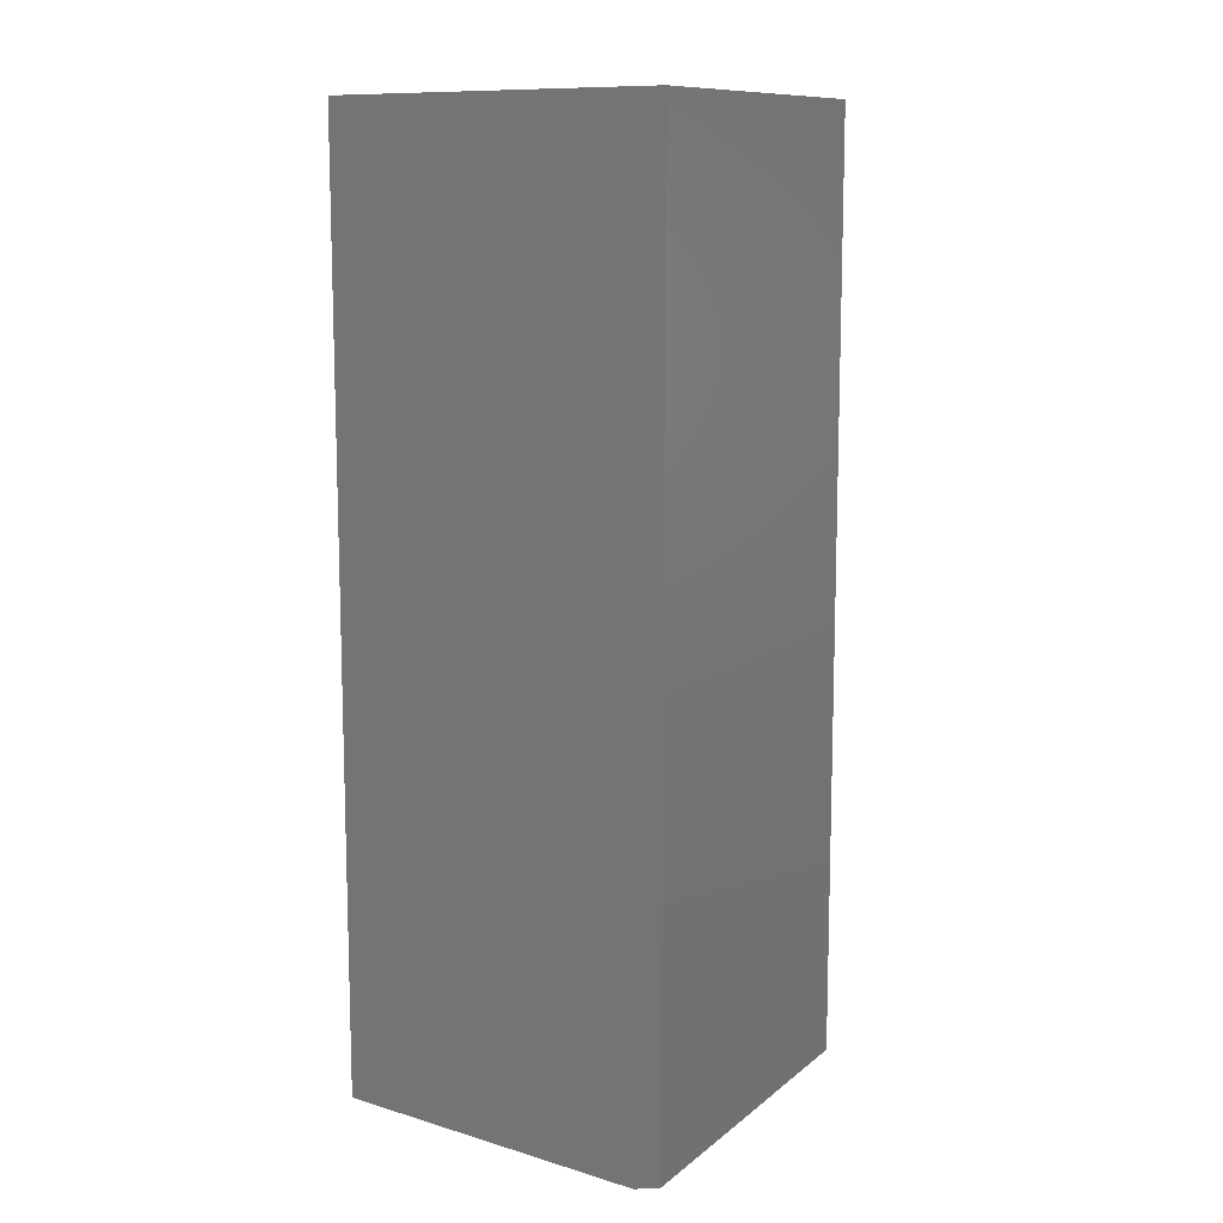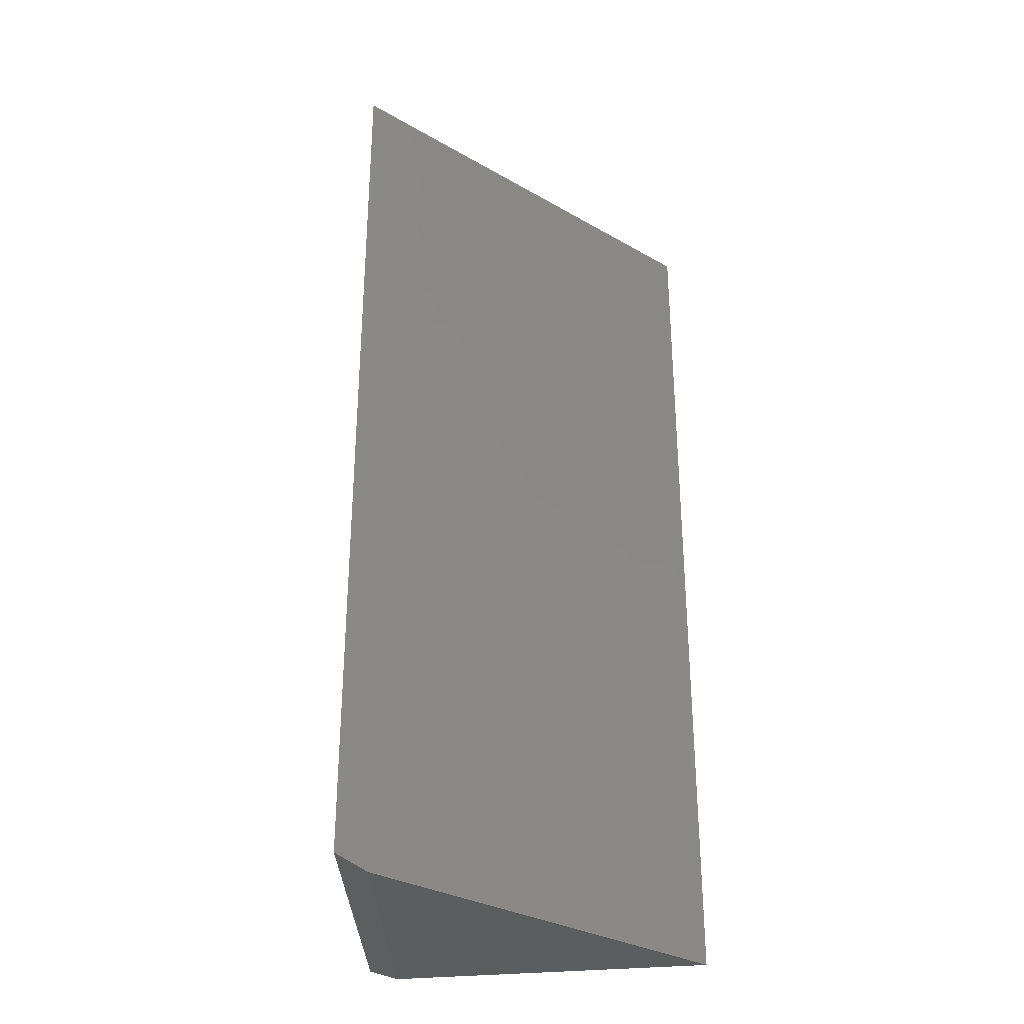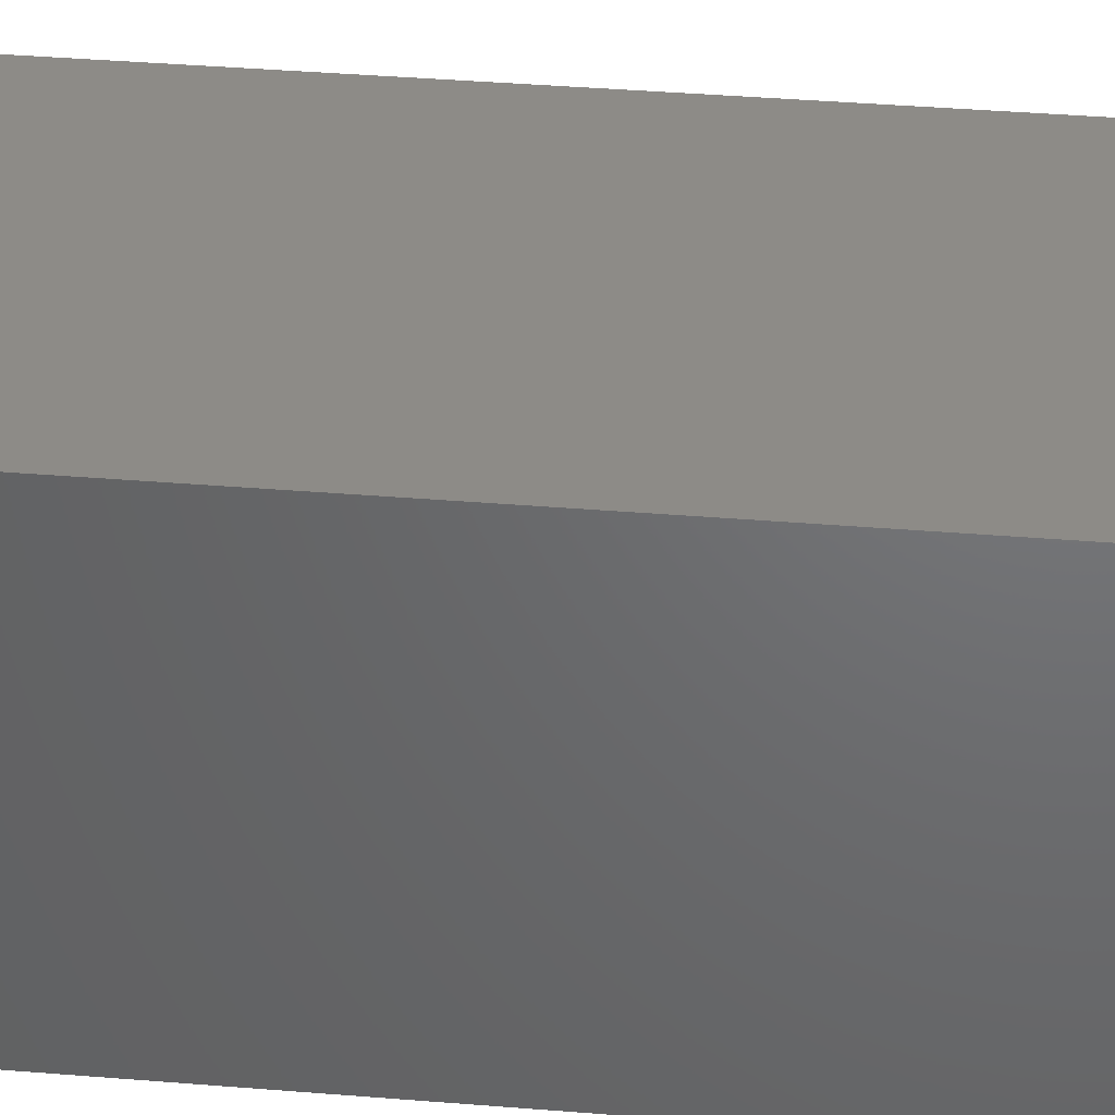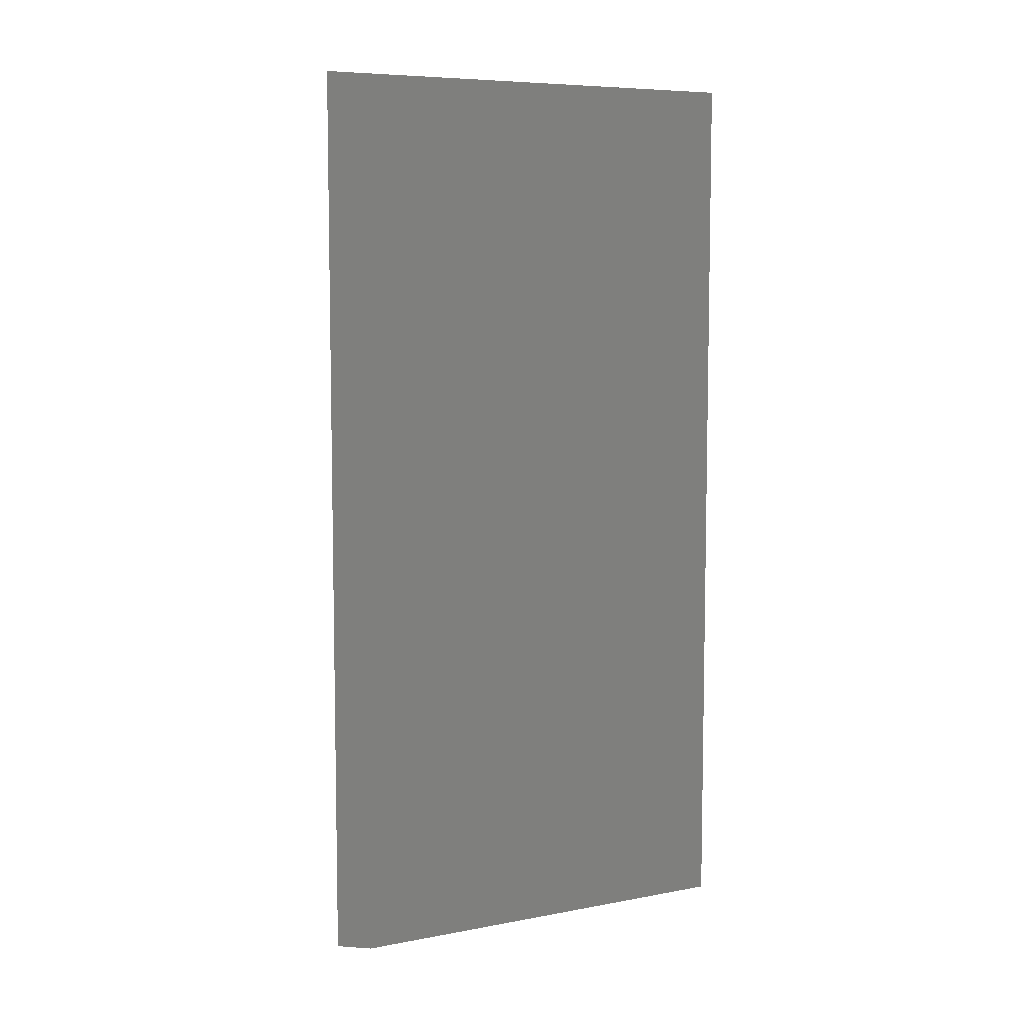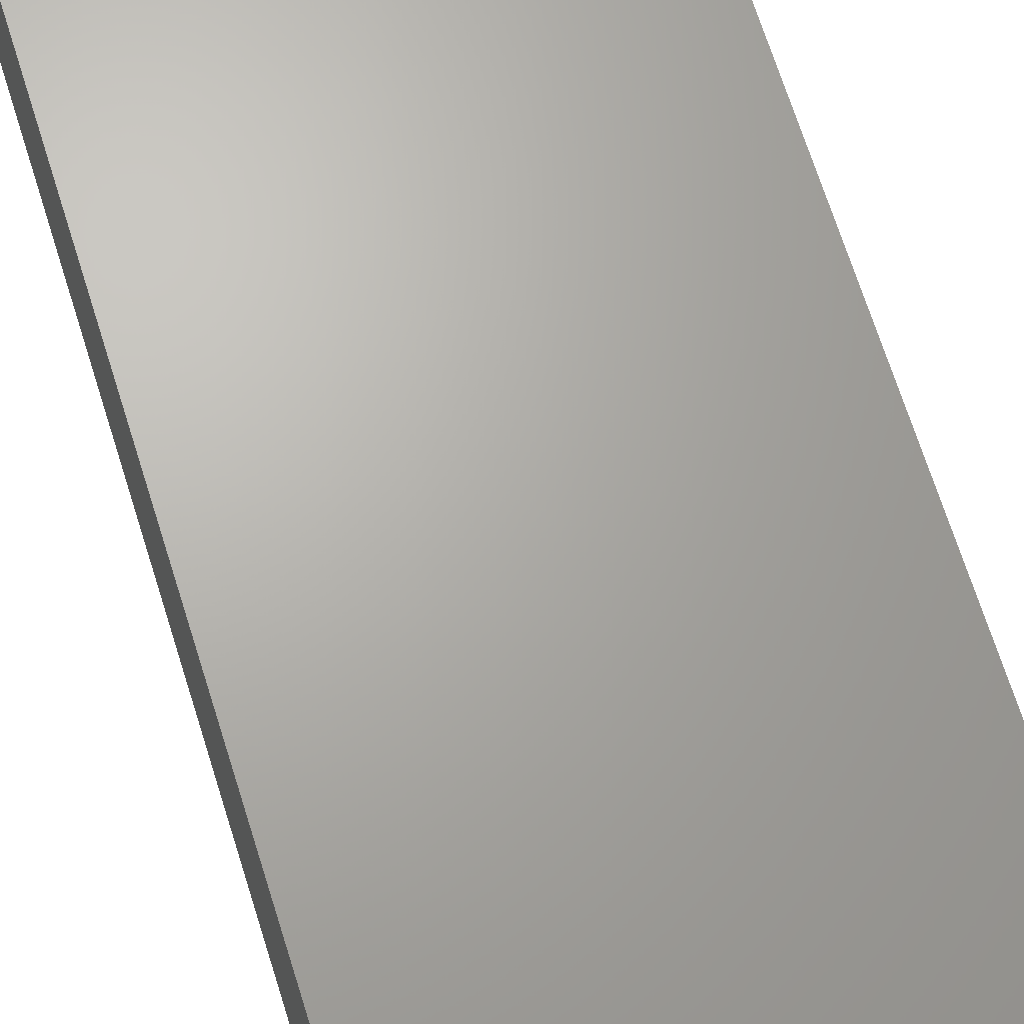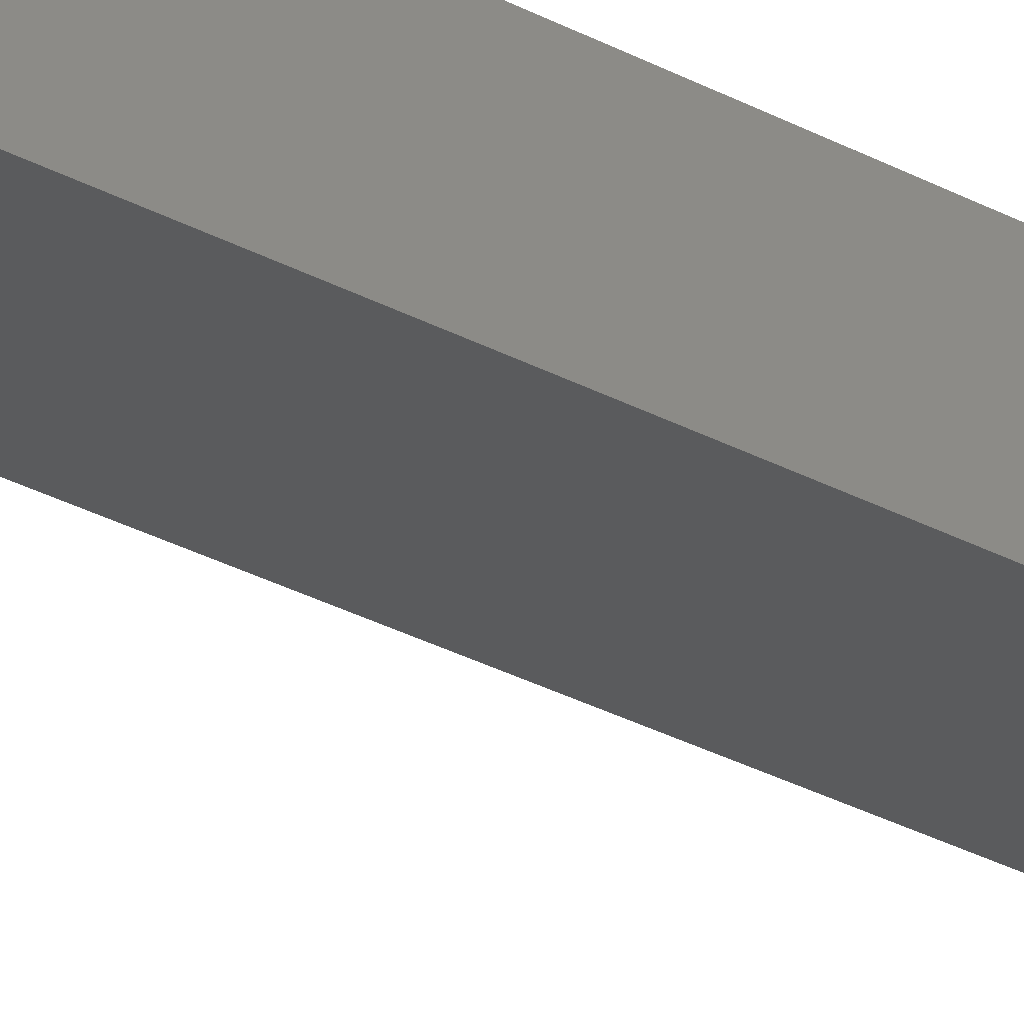
<metadata>
{"format":"stl","ext":"stl","renderer":"f3d","projection":"perspective","resolution":1024,"background":"white","views":[{"elev":11.1,"azim":-53.9,"up":"+Y"},{"elev":-31.5,"azim":98.5,"up":"+Y"},{"elev":41.2,"azim":-84.4,"up":"+Z"},{"elev":7.3,"azim":109.2,"up":"+Y"},{"elev":68.7,"azim":-17.4,"up":"+Z"},{"elev":-57.9,"azim":-115.1,"up":"+Z"}]}
</metadata>
<code>
# stl→obj: 8 verts, 12 faces
v -0.2188 -0.75 0.1483
v -0.2188 -0.75 -0.1172
v 0.03833 -0.75 0.1175
v -0.2188 1.605e-17 0.1719
v -0.2188 0 -0.1172
v -0.2188 -0.7422 0.1719
v 0.06118 2.973e-17 0.1384
v 0.06118 -0.7422 0.1384
f 1 2 3
f 4 5 6
f 6 5 2
f 6 2 1
f 7 4 8
f 8 4 6
f 5 7 2
f 2 7 8
f 2 8 3
f 1 3 6
f 6 3 8
f 4 7 5

</code>
